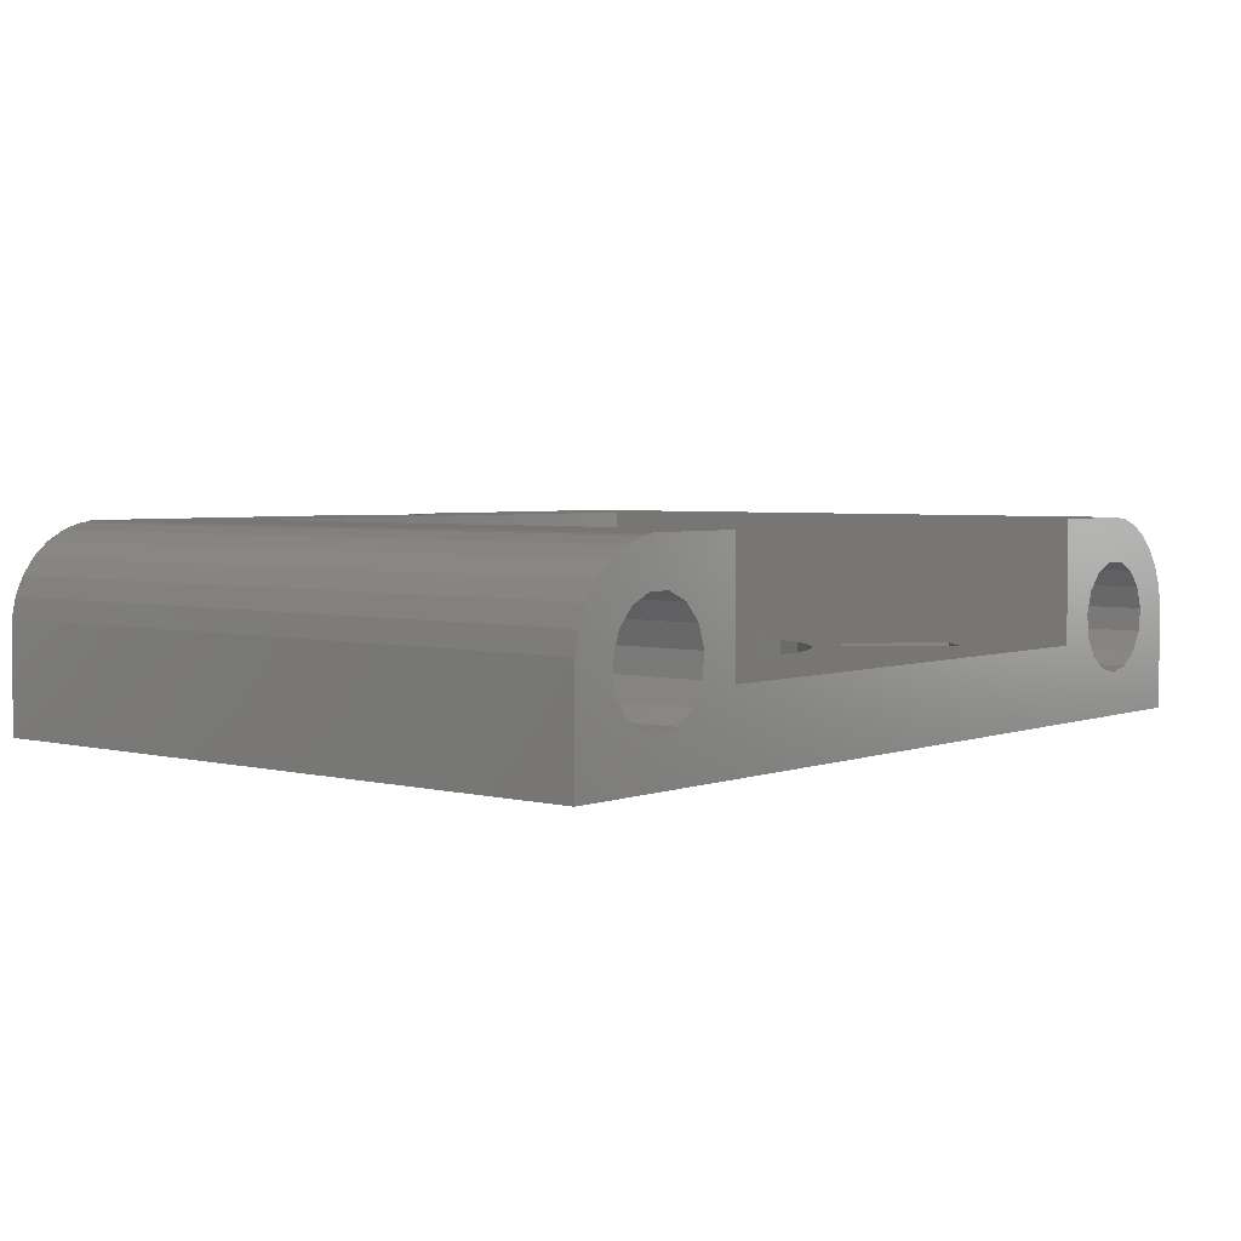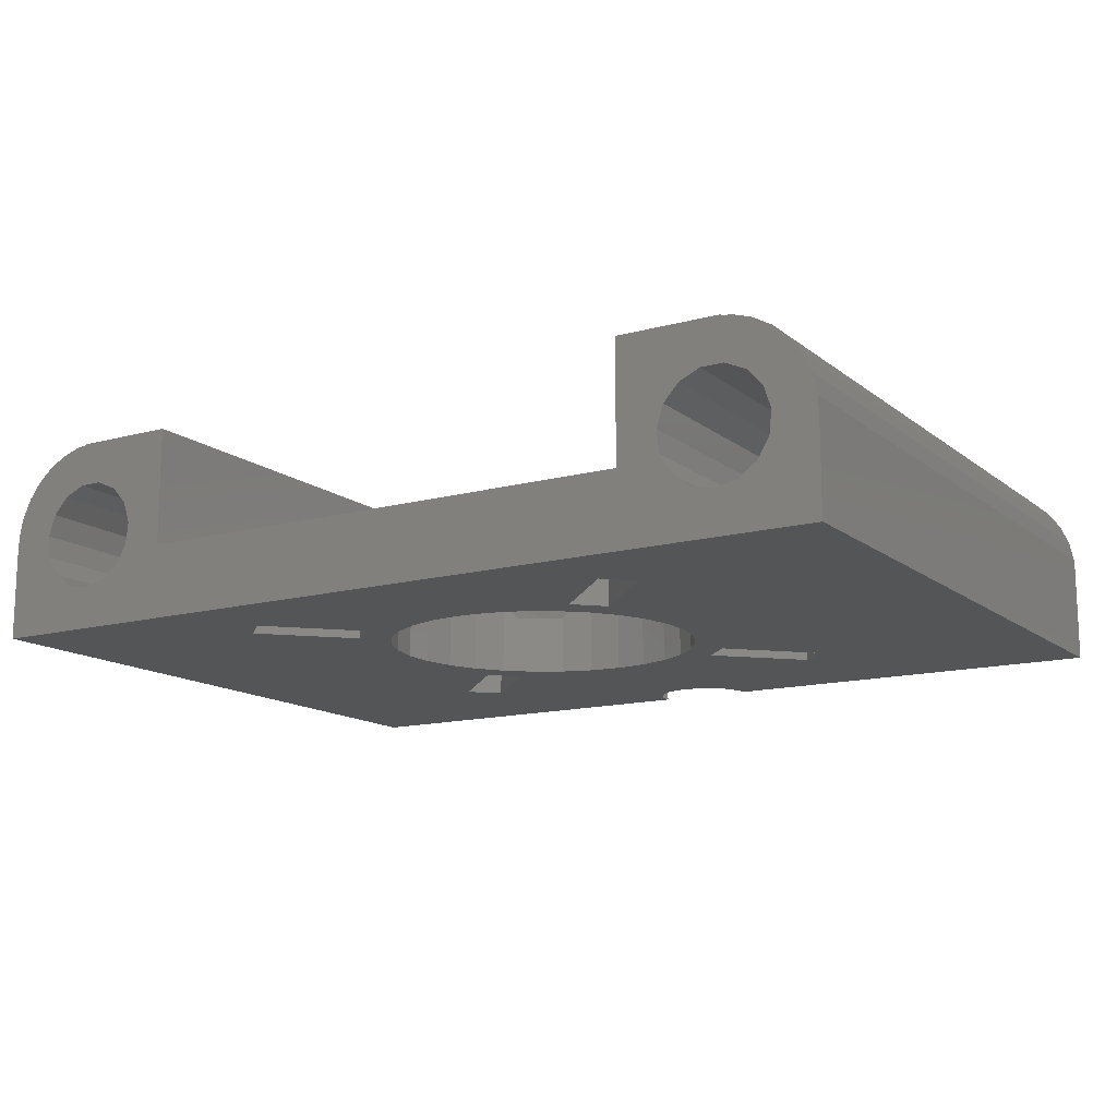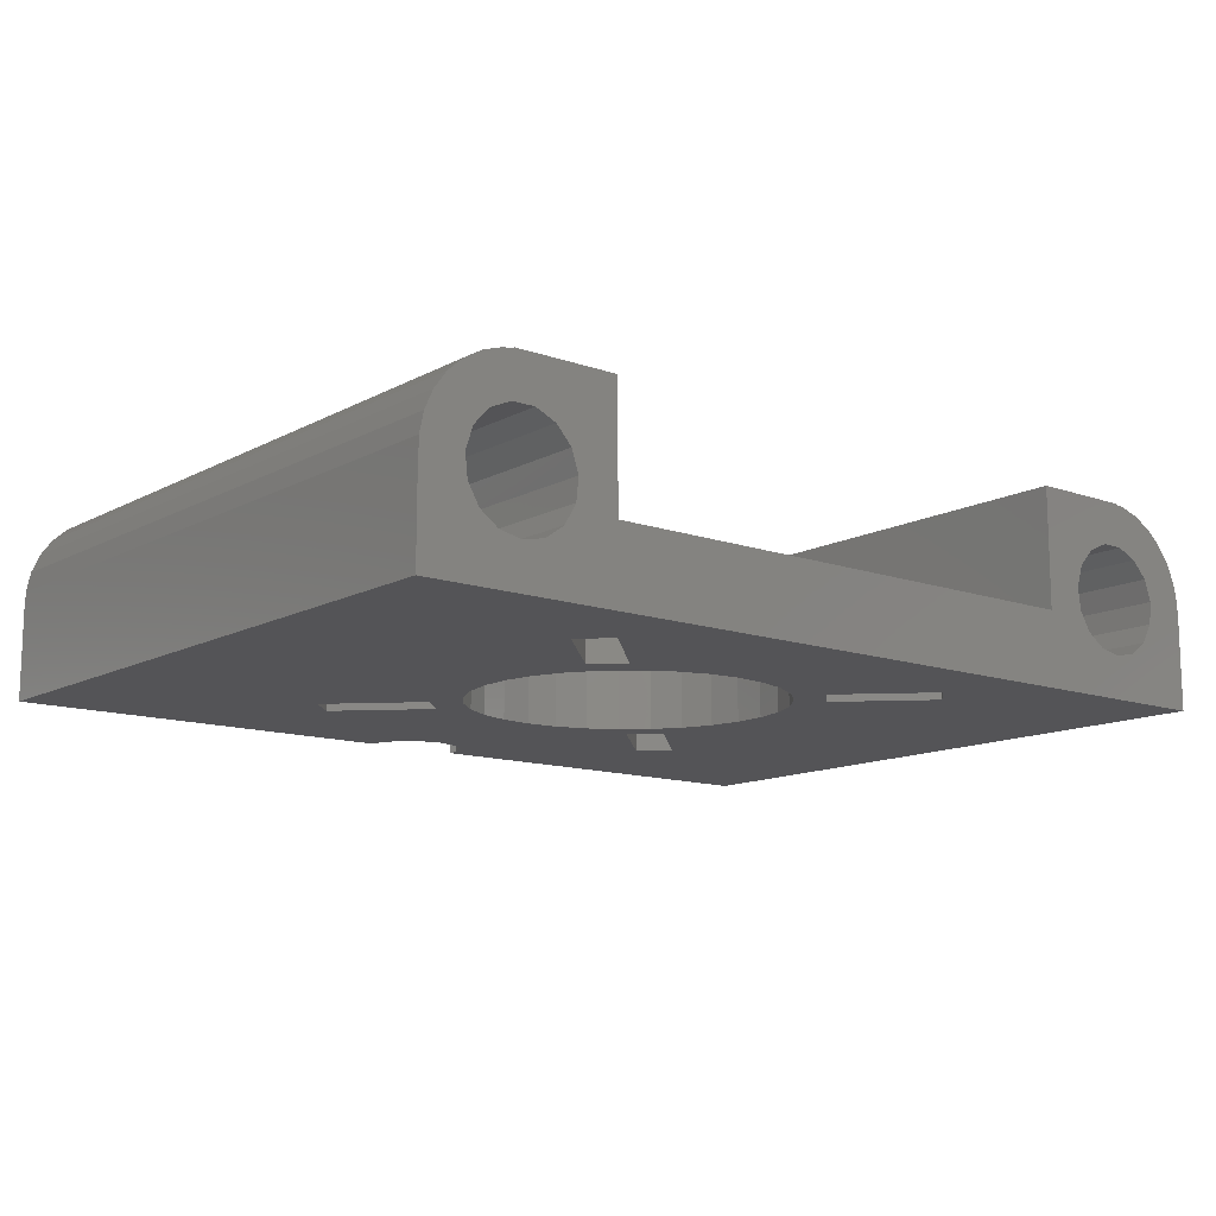
<metadata>
{"format":"stl","ext":"stl","renderer":"f3d","projection":"perspective","resolution":1024,"background":"white","views":[{"elev":3.7,"azim":-50.2,"up":"+Z"},{"elev":-13.8,"azim":31.3,"up":"+Z"},{"elev":-12.6,"azim":-39.1,"up":"+Z"}]}
</metadata>
<code>
# stl→obj: 346 verts, 724 faces
v 31.75 -27.5 8
v 30.09 -27.5 7.825
v 33.41 -27.5 7.825
v 28.5 -27.5 7.308
v 27.05 -27.5 6.472
v 25.8 -27.5 5.353
v 24.82 -27.5 4
v 24.14 -27.5 2.472
v 24 -27.5 1.806
v 24 -27.5 0
v 27.27 -27.5 0.4704
v 27.32 -27.5 0
v 27.85 -27.5 2.25
v 29.1 -27.5 3.641
v 30.81 -27.5 4.402
v 32.69 -27.5 4.402
v 34.4 -27.5 3.641
v 35.65 -27.5 2.25
v 39.71 -27.5 0
v 36.23 -27.5 0.4704
v 36.18 -27.5 0
v 39.71 -27.5 0.8362
v 39.36 -27.5 2.472
v 38.68 -27.5 4
v 37.7 -27.5 5.353
v 36.45 -27.5 6.472
v 35 -27.5 7.308
v 32.5 -27.5 7.921
v 33.41 27.5 7.825
v 32.5 27.5 7.921
v 35 27.5 7.308
v 36.45 27.5 6.472
v 37.7 27.5 5.353
v 38.68 27.5 4
v 39.36 27.5 2.472
v 39.71 27.5 0.8362
v 39.71 27.5 -0.8362
v 39.71 27.5 0
v 39.75 -27.5 0
v 39.75 27.5 0
v 39.75 -27.5 -8
v 36.03 -27.5 -1.391
v 35.09 -27.5 -3.011
v 27.47 -27.5 -1.391
v 24 -27.5 -1.9
v 28.41 -27.5 -3.011
v 33.58 -27.5 -4.111
v 31.75 -27.5 -4.5
v -34.75 -27.5 -8
v 29.92 -27.5 -4.111
v -19 -27.5 -1.9
v -23.41 -27.5 -3.011
v -19 -27.5 0
v -22.47 -27.5 -1.391
v -22.32 -27.5 0
v -24.92 -27.5 -4.111
v -28.58 -27.5 -4.111
v -26.75 -27.5 -4.5
v -30.09 -27.5 -3.011
v -31.03 -27.5 -1.391
v -31.18 -27.5 0
v -34.71 -27.5 0
v -34.75 -27.5 0
v 36.03 27.5 -1.391
v 36.23 27.5 0.4704
v 35.65 27.5 2.25
v 34.4 27.5 3.641
v 32.69 27.5 4.402
v 30.81 27.5 4.402
v 32.5 27.5 4.402
v 29.1 27.5 3.641
v 27.85 27.5 2.25
v 27.27 27.5 0.4704
v 27.47 27.5 -1.391
v 27.32 27.5 0
v 24 -27.5 8
v 24 18.4 8
v 24 18.4 -1.9
v 32.5 -27.5 8
v 32.5 27.5 8
v 6.595 26.57 8
v 6.595 27.5 8
v -26.75 27.5 8
v -0.7837 24.88 8
v -1.595 26.57 8
v -1.595 27.5 8
v -27.5 -27.5 8
v -26.75 -27.5 8
v -27.5 27.5 8
v 5.784 24.88 8
v 4.322 23.72 8
v -19 -27.5 8
v -19 18.4 8
v 2.5 23.3 8
v 0.6777 23.72 8
v 31.75 27.5 8
v 35.09 27.5 -3.011
v 37.7 27.5 -5.353
v 39.36 27.5 -2.472
v 38.68 27.5 -4
v 36.45 27.5 -6.472
v 33.58 27.5 -4.111
v 35 27.5 -7.308
v 29.92 27.5 -4.111
v 31.75 27.5 -4.5
v 30.09 27.5 -7.825
v 28.41 27.5 -3.011
v 28.5 27.5 -7.308
v 33.41 27.5 -7.825
v 31.75 27.5 -8
v 27.05 27.5 -6.472
v 25.8 27.5 -5.353
v 24.82 27.5 -4
v 24.14 27.5 -2.472
v 23.79 27.5 0
v 23.79 27.5 -0.8362
v 39.75 27.5 -8
v 6.595 27.5 -8
v 11.22 27.5 -1.372
v 10.45 27.5 1.982
v 8.545 27.5 1.982
v 9.5 27.5 -2.2
v 11.64 27.5 0.4895
v 7.78 27.5 -1.372
v 7.355 27.5 0.4895
v -15.96 13.69 -8
v -34.75 27.5 -8
v -13.69 15.96 -8
v 0.6777 23.72 -8
v 2.5 23.3 -8
v -0.7837 24.88 -8
v -7.329 9.592 -8
v -9.592 7.329 -8
v -1.595 27.5 -8
v -1.595 26.57 -8
v 4.322 23.72 -8
v 6.595 26.57 -8
v 5.784 24.88 -8
v 14.59 -12.33 -8
v 20.96 -18.69 -8
v 18.69 -20.96 -8
v 12.16 -11.2 -8
v 10.14 -13.02 -8
v 7.788 -14.38 -8
v -7.329 -14.59 -8
v -2.788 -14.38 -8
v -0.2029 -15.22 -8
v 12.33 -14.59 -8
v -13.69 -20.96 -8
v -15.96 -18.69 -8
v 5.203 -15.22 -8
v -9.592 -12.33 -8
v -5.141 -13.02 -8
v -7.161 -11.2 -8
v 14.86 -6.517 -8
v 13.76 -9 -8
v 12.16 6.199 -8
v 14.59 7.329 -8
v 13.76 4 -8
v 20.96 13.69 -8
v 15.43 -3.859 -8
v 15.43 -1.141 -8
v 14.86 1.517 -8
v -8.758 -9 -8
v 18.69 15.96 -8
v -9.864 1.517 -8
v -8.758 4 -8
v 12.33 9.592 -8
v 10.14 8.017 -8
v -9.864 -6.517 -8
v 7.788 9.376 -8
v 5.203 10.22 -8
v -10.43 -3.859 -8
v 2.5 10.5 -8
v -10.43 -1.141 -8
v -0.2029 10.22 -8
v -2.788 9.376 -8
v -5.141 8.017 -8
v -7.161 6.199 -8
v 2.5 -15.5 -8
v -34.75 27.5 0
v -34.71 27.5 0
v -28.41 -27.5 7.825
v -25.09 -27.5 7.825
v -30 -27.5 7.308
v -31.45 -27.5 6.472
v -32.7 -27.5 5.353
v -33.68 -27.5 4
v -34.36 -27.5 2.472
v -34.71 -27.5 0.8362
v -31.23 -27.5 0.4704
v -30.65 -27.5 2.25
v -29.4 -27.5 3.641
v -27.69 -27.5 4.402
v -25.81 -27.5 4.402
v -24.1 -27.5 3.641
v -22.85 -27.5 2.25
v -22.27 -27.5 0.4704
v -19 -27.5 1.806
v -19.14 -27.5 2.472
v -19.82 -27.5 4
v -20.8 -27.5 5.353
v -22.05 -27.5 6.472
v -23.5 -27.5 7.308
v -34.71 27.5 0.8362
v -34.71 27.5 -0.8362
v -31.03 27.5 -1.391
v -31.23 27.5 0.4704
v -30.09 27.5 -3.011
v -28.58 27.5 -4.111
v -26.75 27.5 -4.5
v -24.92 27.5 -4.111
v -23.41 27.5 -3.011
v -22.47 27.5 -1.391
v -22.32 27.5 0
v -22.27 27.5 0.4704
v -19 18.4 -1.9
v 7.788 -14.38 -1.9
v 10.14 -13.02 -1.9
v 12.33 9.592 -1.9
v 11.9 18.4 -1.9
v 11.9 6.431 -1.9
v 15.43 -1.141 -1.9
v 14.86 1.517 -1.9
v 15.43 -3.859 -1.9
v 14.86 -6.517 -1.9
v 20.96 -18.69 -1.9
v 14.59 7.329 -1.9
v 12.16 6.199 -1.9
v 14.59 -12.33 -1.9
v 13.76 -9 -1.9
v 12.16 -11.2 -1.9
v 12.33 -14.59 -1.9
v 5.203 -15.22 -1.9
v 2.5 -15.5 -1.9
v -0.2029 -15.22 -1.9
v -2.788 -14.38 -1.9
v -5.141 -13.02 -1.9
v -7.329 -14.59 -1.9
v 18.69 15.96 -1.9
v 20.96 13.69 -1.9
v -10.43 -3.859 -1.9
v -9.864 -6.517 -1.9
v -10.43 -1.141 -1.9
v -15.96 13.69 -1.9
v -13.69 15.96 -1.9
v -6.903 6.431 -1.9
v -6.903 18.4 -1.9
v -7.161 6.199 -1.9
v 18.69 -20.96 -1.9
v -13.69 -20.96 -1.9
v -15.96 -18.69 -1.9
v -8.758 -9 -1.9
v -9.592 -12.33 -1.9
v -7.161 -11.2 -1.9
v -9.864 1.517 -1.9
v -9.592 7.329 -1.9
v 13.76 4 -1.9
v -7.329 9.592 -1.9
v -8.758 4 -1.9
v -1 18.4 0
v 7.75 18.4 3.031
v -2.75 18.4 3.031
v -8 18.4 0
v -6.25 18.4 3.031
v -2.097 18.4 -1.9
v 6 18.4 0
v 7.097 18.4 -1.9
v 13 18.4 0
v 11.25 18.4 3.031
v -27.5 -27.5 7.921
v -27.5 27.5 7.921
v -28.41 27.5 7.825
v -27.5 27.5 4.402
v -26.75 27.5 -8
v -25.09 27.5 -7.825
v -2.355 27.5 0.4895
v -3.545 27.5 1.982
v -34.36 27.5 -2.472
v -33.68 27.5 -4
v -32.7 27.5 -5.353
v -31.45 27.5 -6.472
v -30 27.5 -7.308
v -28.41 27.5 -7.825
v -23.5 27.5 -7.308
v -22.05 27.5 -6.472
v -18.79 27.5 -0.8362
v -18.79 27.5 0
v -4.5 27.5 -2.2
v -20.8 27.5 -5.353
v -19.82 27.5 -4
v -19.14 27.5 -2.472
v -22.85 27.5 2.25
v -25.81 27.5 4.402
v -24.1 27.5 3.641
v -2.78 27.5 -1.372
v -5.455 27.5 1.982
v -6.645 27.5 0.4895
v -6.22 27.5 -1.372
v 9.5 21.5 -2.2
v 11.22 21.5 -1.372
v 11.64 21.5 0.4895
v 7.78 21.5 -1.372
v 7.355 21.5 0.4895
v 8.545 21.5 1.982
v 10.45 21.5 1.982
v -5.141 8.017 -3.031
v -6.25 7.019 -3.031
v -2.788 9.376 -3.031
v -0.2029 10.22 -1.9
v -2.097 9.6 -1.9
v -2.75 9.388 -3.031
v 2.5 10.5 -1.9
v 5.203 10.22 -1.9
v 7.75 9.388 -3.031
v 7.097 9.6 -1.9
v 7.788 9.376 -3.031
v 10.14 8.017 -3.031
v 11.25 7.019 -3.031
v -27.69 27.5 4.402
v -29.4 27.5 3.641
v -30.65 27.5 2.25
v -34.36 27.5 2.472
v -33.68 27.5 4
v -32.7 27.5 5.353
v -31.45 27.5 6.472
v -30 27.5 7.308
v -6.25 21.5 -3.031
v -8 21.5 0
v 13 21.5 0
v 11.25 21.5 -3.031
v 11.25 21.5 3.031
v 7.75 21.5 3.031
v 6 21.5 0
v 7.75 21.5 -3.031
v -1 21.5 0
v -2.75 21.5 -3.031
v -2.75 21.5 3.031
v -6.25 21.5 3.031
v -4.5 21.5 -2.2
v -2.78 21.5 -1.372
v -2.355 21.5 0.4895
v -6.22 21.5 -1.372
v -6.645 21.5 0.4895
v -5.455 21.5 1.982
v -3.545 21.5 1.982
f 1 2 3
f 3 2 4
f 3 4 5
f 3 5 6
f 3 6 7
f 3 7 8
f 3 8 9
f 3 9 10
f 11 10 12
f 13 10 11
f 14 10 13
f 3 10 14
f 3 15 16
f 16 17 3
f 17 18 3
f 18 19 3
f 20 21 19
f 20 19 18
f 3 19 22
f 3 22 23
f 3 23 24
f 3 24 25
f 3 25 26
f 3 26 27
f 15 3 14
f 28 1 3
f 29 30 3
f 30 28 3
f 29 3 27
f 31 29 27
f 31 27 26
f 32 31 26
f 32 26 25
f 33 32 25
f 33 25 24
f 34 33 24
f 34 24 23
f 35 34 23
f 35 23 22
f 36 35 22
f 36 22 19
f 37 36 38
f 38 36 19
f 19 39 40
f 38 19 40
f 41 39 42
f 41 42 43
f 44 45 46
f 41 43 47
f 41 47 48
f 41 48 49
f 46 49 50
f 45 49 46
f 50 49 48
f 51 49 45
f 45 44 12
f 52 53 54
f 52 51 53
f 54 53 55
f 56 51 52
f 57 49 58
f 49 51 56
f 49 56 58
f 59 49 57
f 49 59 60
f 60 61 49
f 49 61 62
f 49 62 63
f 42 39 19
f 42 19 21
f 45 12 10
f 64 42 65
f 65 42 21
f 65 21 20
f 65 20 66
f 66 20 18
f 66 18 67
f 67 18 17
f 67 17 68
f 68 17 16
f 69 70 15
f 15 70 68
f 15 68 16
f 71 69 14
f 14 69 15
f 13 72 71
f 14 13 71
f 11 73 72
f 13 11 72
f 12 44 74
f 73 12 75
f 75 12 74
f 11 12 73
f 76 77 9
f 9 77 78
f 10 78 45
f 9 78 10
f 1 76 2
f 8 76 9
f 7 76 8
f 6 76 7
f 5 76 6
f 4 76 5
f 2 76 4
f 1 79 80
f 81 77 82
f 77 76 1
f 83 84 85
f 83 85 86
f 87 88 89
f 89 83 86
f 90 77 81
f 91 77 90
f 83 88 92
f 83 92 93
f 93 94 95
f 82 96 80
f 82 77 96
f 96 1 80
f 93 95 84
f 93 84 83
f 1 96 77
f 88 83 89
f 94 77 91
f 93 77 94
f 1 28 79
f 79 28 30
f 80 79 30
f 70 80 30
f 70 30 29
f 32 70 31
f 31 70 29
f 97 64 98
f 33 70 32
f 68 70 33
f 67 34 35
f 66 67 36
f 67 68 34
f 65 37 99
f 64 65 100
f 65 66 37
f 97 98 101
f 102 97 103
f 104 105 106
f 107 104 108
f 105 109 110
f 74 111 112
f 75 74 113
f 74 107 111
f 114 75 113
f 113 74 112
f 111 107 108
f 108 104 106
f 106 105 110
f 109 102 103
f 103 97 101
f 98 64 100
f 100 65 99
f 37 66 36
f 36 67 35
f 34 68 33
f 115 114 116
f 115 75 114
f 105 102 109
f 110 117 118
f 110 109 117
f 80 70 82
f 70 69 82
f 69 71 82
f 119 72 118
f 114 113 118
f 116 114 118
f 109 103 117
f 72 115 118
f 72 73 115
f 115 116 118
f 120 121 82
f 113 112 118
f 112 111 118
f 111 108 118
f 108 106 118
f 106 110 118
f 103 101 117
f 98 117 101
f 100 117 98
f 99 117 100
f 37 117 99
f 40 117 37
f 122 119 118
f 123 72 119
f 82 72 123
f 124 122 118
f 82 123 120
f 82 125 118
f 82 121 125
f 125 124 118
f 71 72 82
f 75 115 73
f 37 38 40
f 39 41 117
f 40 39 117
f 126 49 127
f 128 129 130
f 128 131 129
f 132 49 133
f 128 134 135
f 117 130 136
f 137 117 138
f 118 117 137
f 139 117 140
f 41 49 141
f 142 139 143
f 41 141 140
f 41 140 117
f 143 139 144
f 145 146 147
f 141 49 148
f 149 49 150
f 144 139 151
f 150 49 152
f 153 145 154
f 148 49 151
f 148 151 139
f 155 117 156
f 157 158 159
f 139 142 156
f 139 156 117
f 158 117 159
f 160 117 158
f 155 161 117
f 161 162 117
f 146 145 153
f 162 163 117
f 163 159 117
f 154 152 164
f 165 117 160
f 166 49 167
f 168 169 130
f 164 49 170
f 169 171 130
f 171 172 130
f 170 49 173
f 172 174 130
f 173 49 175
f 174 176 130
f 176 177 130
f 175 49 166
f 177 178 130
f 167 49 179
f 178 179 130
f 152 49 164
f 151 49 149
f 151 149 180
f 152 154 145
f 158 157 169
f 165 168 130
f 133 49 126
f 117 165 130
f 128 135 131
f 179 49 132
f 179 132 130
f 128 130 132
f 134 128 127
f 128 126 127
f 138 117 136
f 158 169 168
f 145 147 180
f 145 180 149
f 49 63 127
f 127 63 181
f 63 62 182
f 181 63 182
f 88 183 184
f 184 183 185
f 184 185 186
f 184 186 187
f 184 187 188
f 184 188 189
f 184 189 190
f 184 190 62
f 191 62 61
f 192 62 191
f 193 62 192
f 184 62 193
f 184 194 195
f 195 196 184
f 196 197 184
f 197 53 184
f 198 55 53
f 198 53 197
f 184 53 199
f 184 199 200
f 184 200 201
f 184 201 202
f 184 202 203
f 184 203 204
f 194 184 193
f 190 205 62
f 182 205 206
f 62 205 182
f 61 60 207
f 191 61 208
f 208 61 207
f 209 207 60
f 59 209 60
f 210 209 59
f 57 210 59
f 211 210 57
f 58 211 57
f 212 211 58
f 56 212 58
f 213 212 56
f 52 213 56
f 213 52 214
f 214 52 54
f 215 214 54
f 215 54 216
f 54 55 216
f 55 198 216
f 53 51 217
f 199 53 93
f 93 53 217
f 92 199 93
f 218 45 219
f 220 221 222
f 223 78 224
f 225 78 223
f 226 78 225
f 227 78 226
f 228 222 229
f 230 231 232
f 233 232 219
f 234 51 218
f 235 51 234
f 236 51 235
f 237 51 236
f 238 51 237
f 239 51 238
f 240 241 78
f 242 217 243
f 244 217 242
f 245 246 217
f 247 248 249
f 245 217 244
f 51 45 218
f 45 250 219
f 250 233 219
f 230 226 231
f 233 230 232
f 230 227 226
f 251 252 51
f 45 78 227
f 217 252 243
f 217 51 252
f 253 254 255
f 254 239 255
f 255 239 238
f 251 51 239
f 256 257 244
f 241 228 258
f 240 221 220
f 259 257 256
f 78 221 240
f 224 241 258
f 224 78 241
f 258 228 229
f 259 256 260
f 257 245 244
f 246 259 248
f 248 217 246
f 249 259 260
f 249 248 259
f 228 220 222
f 252 254 253
f 252 253 243
f 227 250 45
f 107 74 44
f 46 107 44
f 104 107 46
f 50 104 46
f 105 104 50
f 48 105 50
f 102 105 48
f 47 102 48
f 97 102 47
f 43 97 47
f 97 43 64
f 64 43 42
f 261 262 263
f 264 217 248
f 93 217 265
f 93 265 77
f 262 77 263
f 265 263 77
f 262 266 267
f 262 261 266
f 267 266 268
f 269 77 270
f 77 269 221
f 77 221 78
f 265 217 264
f 270 77 262
f 199 92 200
f 184 92 88
f 204 92 184
f 203 92 204
f 202 92 203
f 201 92 202
f 200 92 201
f 271 272 183
f 183 88 271
f 273 183 272
f 271 88 87
f 271 87 272
f 272 87 89
f 272 89 274
f 275 134 127
f 275 276 134
f 181 182 127
f 277 278 86
f 182 206 127
f 206 279 127
f 279 280 127
f 280 281 127
f 282 283 127
f 283 284 127
f 284 275 127
f 276 285 134
f 285 286 134
f 287 288 86
f 289 134 286
f 86 286 290
f 86 290 291
f 86 291 292
f 288 215 86
f 86 292 287
f 215 216 86
f 216 293 86
f 294 86 295
f 274 86 294
f 89 86 274
f 277 134 296
f 297 298 286
f 86 134 277
f 299 289 286
f 86 297 286
f 86 278 297
f 298 299 286
f 296 134 289
f 281 282 127
f 293 295 86
f 134 86 85
f 135 134 85
f 135 85 84
f 131 135 84
f 131 84 95
f 129 131 95
f 129 95 94
f 130 129 94
f 94 91 136
f 130 94 136
f 91 90 138
f 136 91 138
f 81 137 90
f 90 137 138
f 82 118 81
f 81 118 137
f 119 122 300
f 301 119 300
f 119 301 123
f 123 301 302
f 300 122 124
f 303 300 124
f 303 124 125
f 304 303 125
f 304 125 121
f 305 304 121
f 121 120 305
f 305 120 306
f 123 302 120
f 120 302 306
f 227 140 250
f 250 140 141
f 148 233 250
f 141 148 250
f 139 230 233
f 148 139 233
f 230 139 227
f 227 139 140
f 150 252 251
f 149 150 251
f 254 252 152
f 152 252 150
f 254 152 239
f 239 152 145
f 251 239 145
f 149 251 145
f 235 234 151
f 180 235 151
f 147 236 235
f 180 147 235
f 146 237 236
f 147 146 236
f 153 238 237
f 146 153 237
f 154 255 238
f 153 154 238
f 164 253 255
f 154 164 255
f 170 243 253
f 164 170 253
f 173 242 243
f 170 173 243
f 175 244 242
f 173 175 242
f 166 256 244
f 175 166 244
f 167 260 256
f 166 167 256
f 179 249 260
f 167 179 260
f 307 308 178
f 178 308 247
f 178 247 249
f 178 249 179
f 309 307 177
f 177 307 178
f 310 311 176
f 176 311 312
f 176 312 309
f 176 309 177
f 313 310 174
f 174 310 176
f 313 174 314
f 314 174 172
f 315 316 314
f 315 314 172
f 315 172 317
f 172 171 317
f 317 171 318
f 318 171 169
f 222 319 229
f 169 319 318
f 229 319 169
f 229 169 157
f 229 157 258
f 258 157 159
f 258 159 224
f 224 159 163
f 224 163 223
f 223 163 162
f 223 162 225
f 225 162 161
f 225 161 226
f 226 161 155
f 226 155 231
f 231 155 156
f 231 156 232
f 232 156 142
f 219 232 142
f 143 219 142
f 218 219 143
f 144 218 143
f 234 218 144
f 151 234 144
f 168 220 228
f 158 168 228
f 165 240 220
f 168 165 220
f 240 165 241
f 241 165 160
f 241 160 228
f 228 160 158
f 257 259 132
f 133 257 132
f 126 245 257
f 133 126 257
f 246 245 128
f 128 245 126
f 246 128 259
f 259 128 132
f 216 198 293
f 293 198 197
f 293 197 295
f 295 197 196
f 295 196 294
f 294 196 195
f 320 274 194
f 194 274 294
f 194 294 195
f 321 320 193
f 193 320 194
f 192 322 321
f 193 192 321
f 191 208 322
f 192 191 322
f 189 323 190
f 190 323 205
f 188 324 189
f 189 324 323
f 187 325 188
f 188 325 324
f 187 186 326
f 325 187 326
f 186 185 327
f 326 186 327
f 185 183 273
f 327 185 273
f 212 291 211
f 273 272 274
f 321 273 320
f 320 273 274
f 322 273 321
f 280 273 322
f 280 322 208
f 282 208 207
f 284 207 209
f 276 209 210
f 286 210 211
f 213 288 212
f 214 288 213
f 215 288 214
f 288 287 212
f 287 292 212
f 292 291 212
f 291 290 211
f 290 286 211
f 286 285 210
f 285 276 210
f 276 275 209
f 275 284 209
f 284 283 207
f 283 282 207
f 282 281 208
f 281 280 208
f 280 279 273
f 279 206 273
f 206 205 273
f 205 323 273
f 323 324 273
f 324 325 273
f 325 326 273
f 326 327 273
f 248 328 329
f 248 247 308
f 308 328 248
f 264 248 329
f 269 330 221
f 221 330 331
f 221 331 319
f 221 319 222
f 332 330 270
f 270 330 269
f 333 332 262
f 262 332 270
f 267 334 333
f 262 267 333
f 335 334 267
f 316 335 268
f 268 335 267
f 315 335 316
f 268 266 311
f 313 268 310
f 310 268 311
f 314 268 313
f 316 268 314
f 266 261 336
f 266 336 337
f 266 337 311
f 337 312 311
f 338 336 263
f 263 336 261
f 339 338 265
f 265 338 263
f 264 329 339
f 265 264 339
f 296 289 340
f 341 296 340
f 296 341 277
f 277 341 342
f 340 289 299
f 343 340 299
f 343 299 298
f 344 343 298
f 344 298 297
f 345 344 297
f 297 278 345
f 345 278 346
f 277 342 278
f 278 342 346
f 304 334 303
f 301 331 330
f 306 330 332
f 305 332 333
f 302 330 306
f 301 330 302
f 300 331 301
f 335 331 300
f 335 300 303
f 335 303 334
f 305 334 304
f 334 305 333
f 306 332 305
f 307 309 337
f 337 309 312
f 307 337 328
f 307 328 308
f 331 335 315
f 318 331 317
f 317 331 315
f 319 331 318
f 344 329 343
f 341 337 336
f 346 336 338
f 345 338 339
f 342 336 346
f 341 336 342
f 340 337 341
f 328 337 340
f 328 340 343
f 328 343 329
f 345 329 344
f 329 345 339
f 346 338 345

</code>
